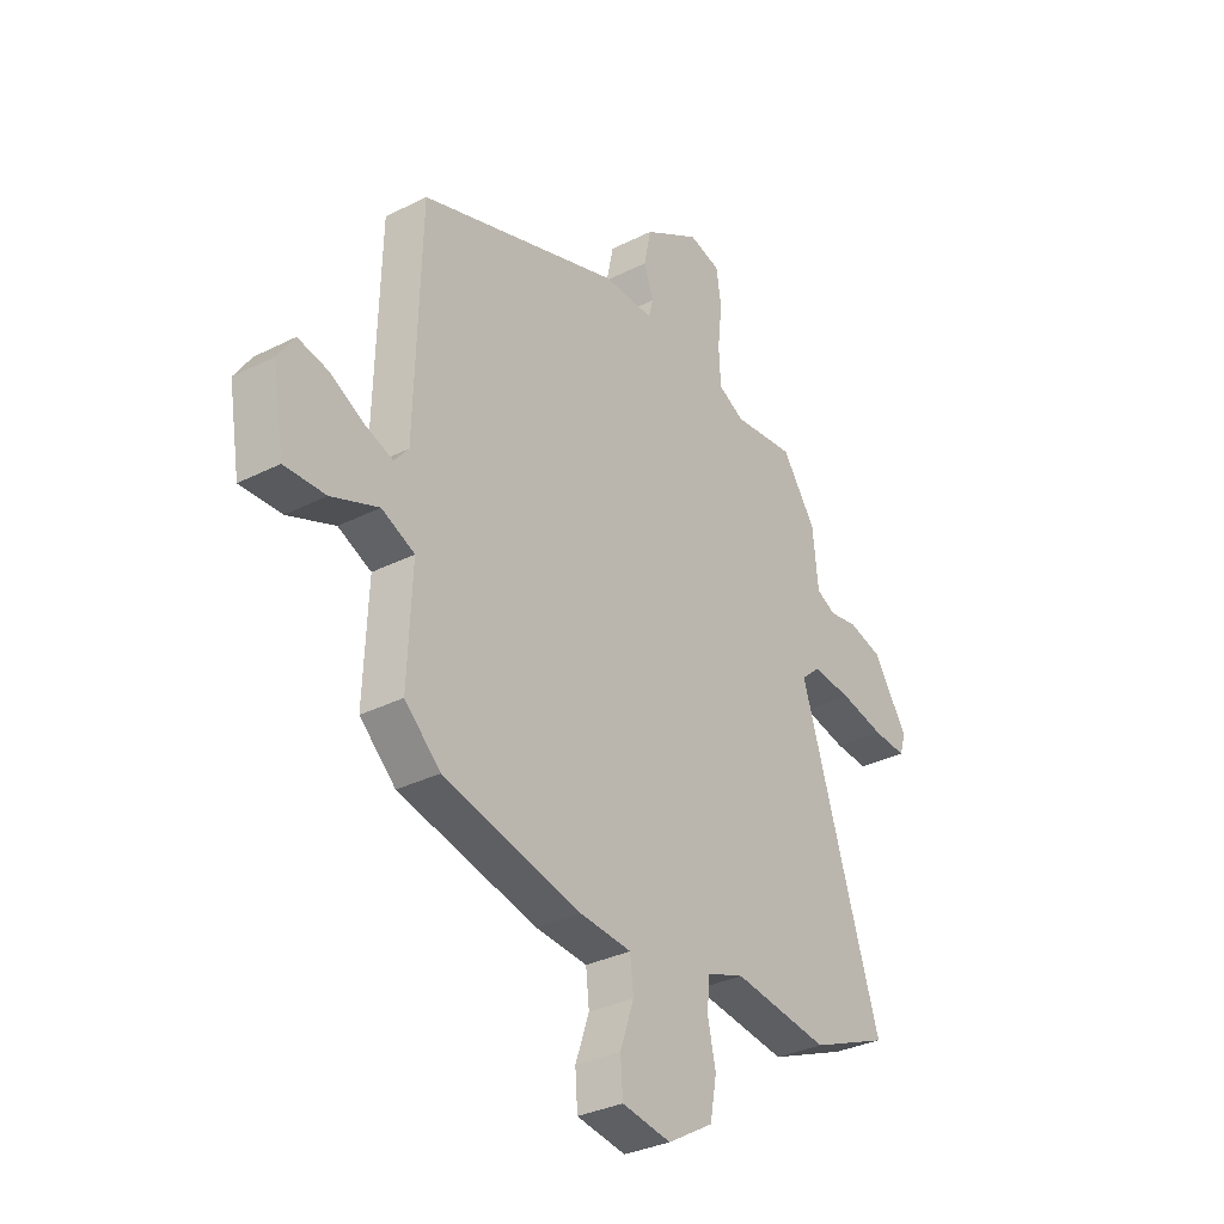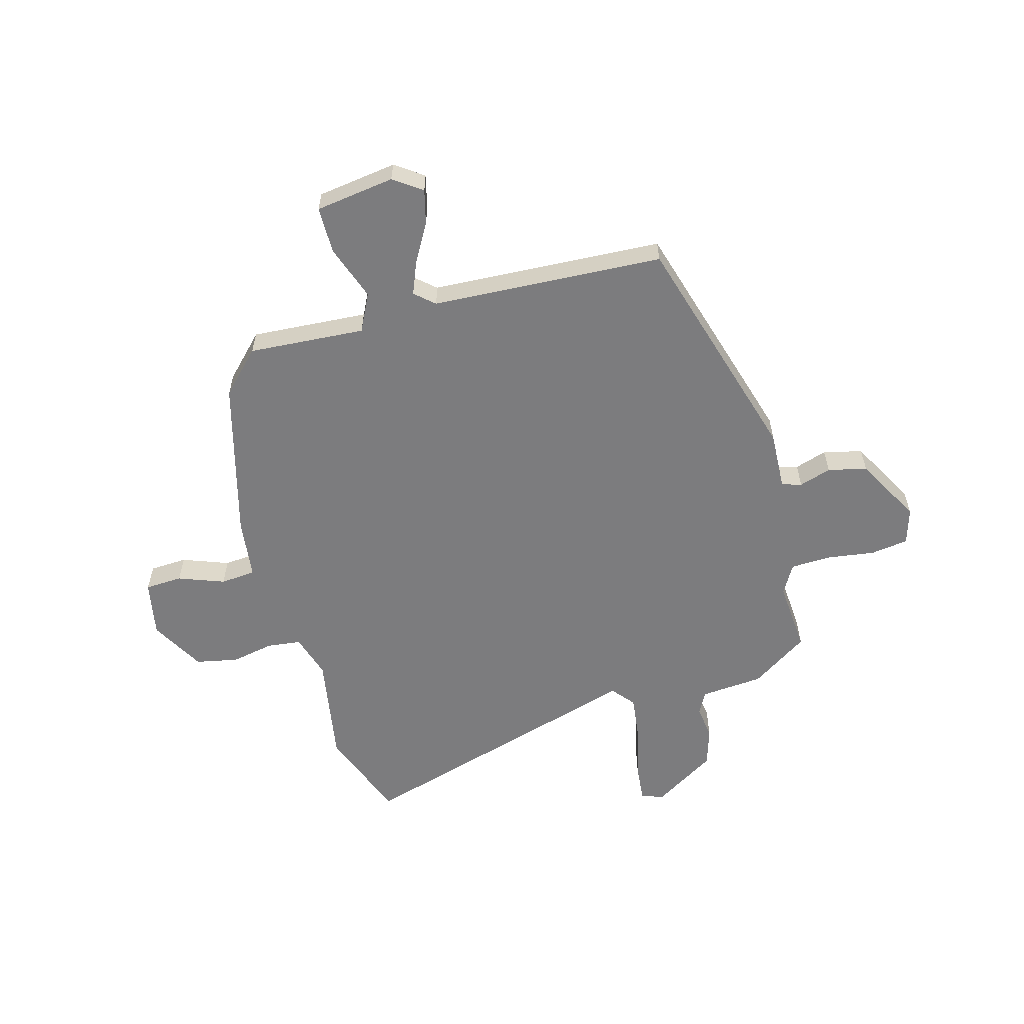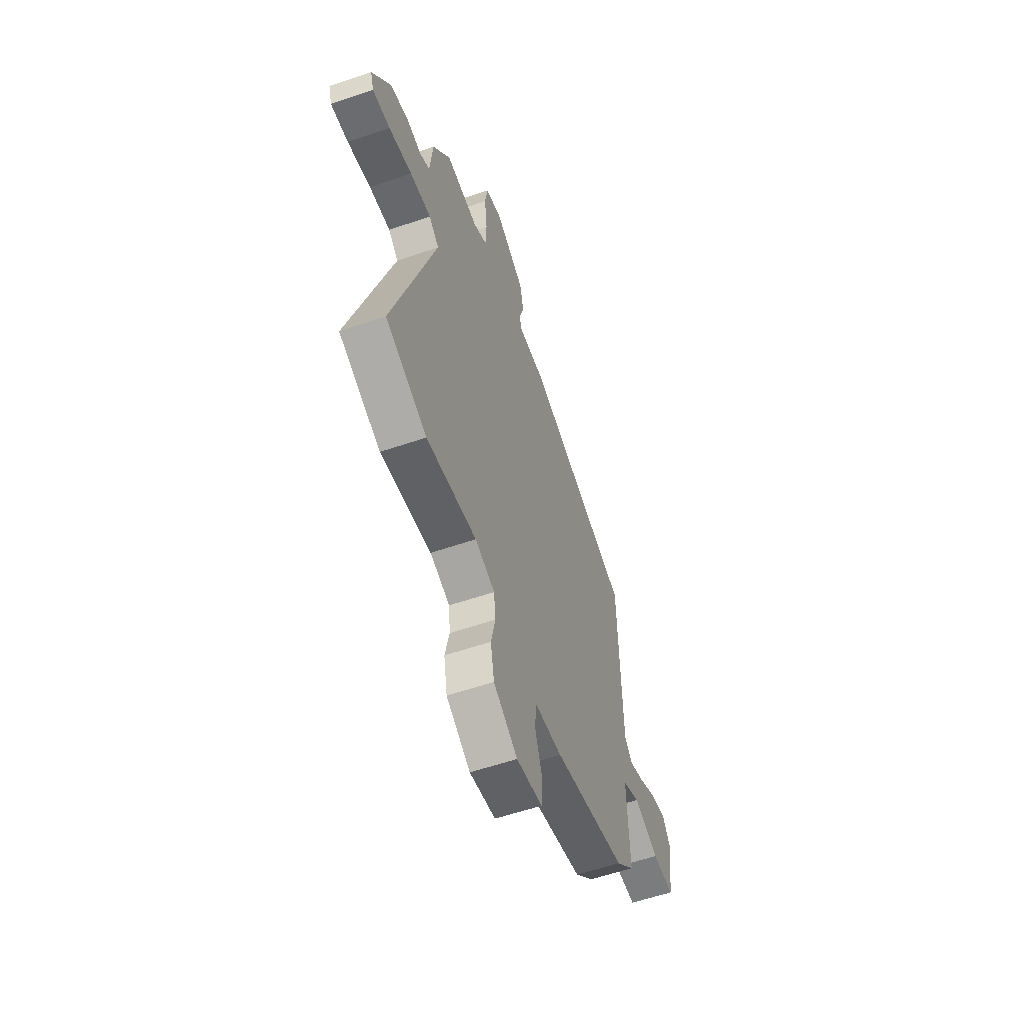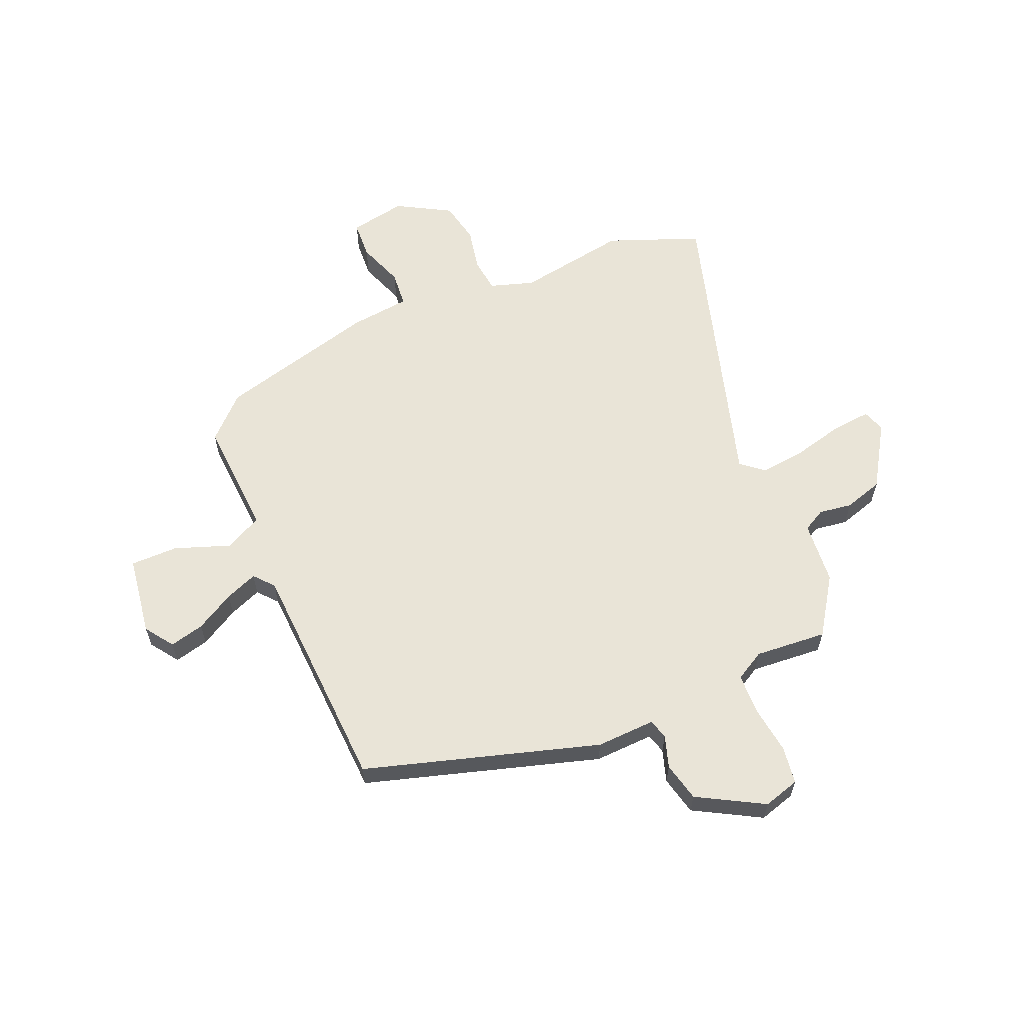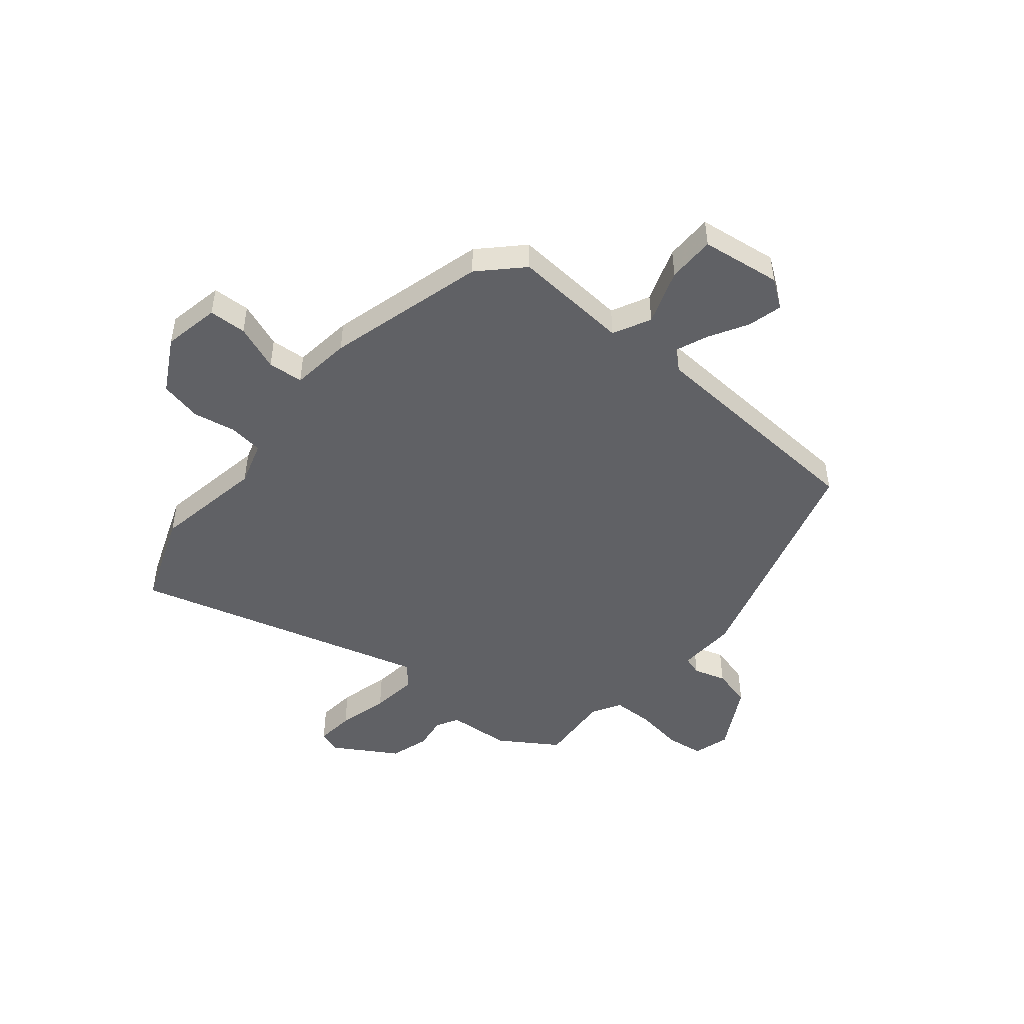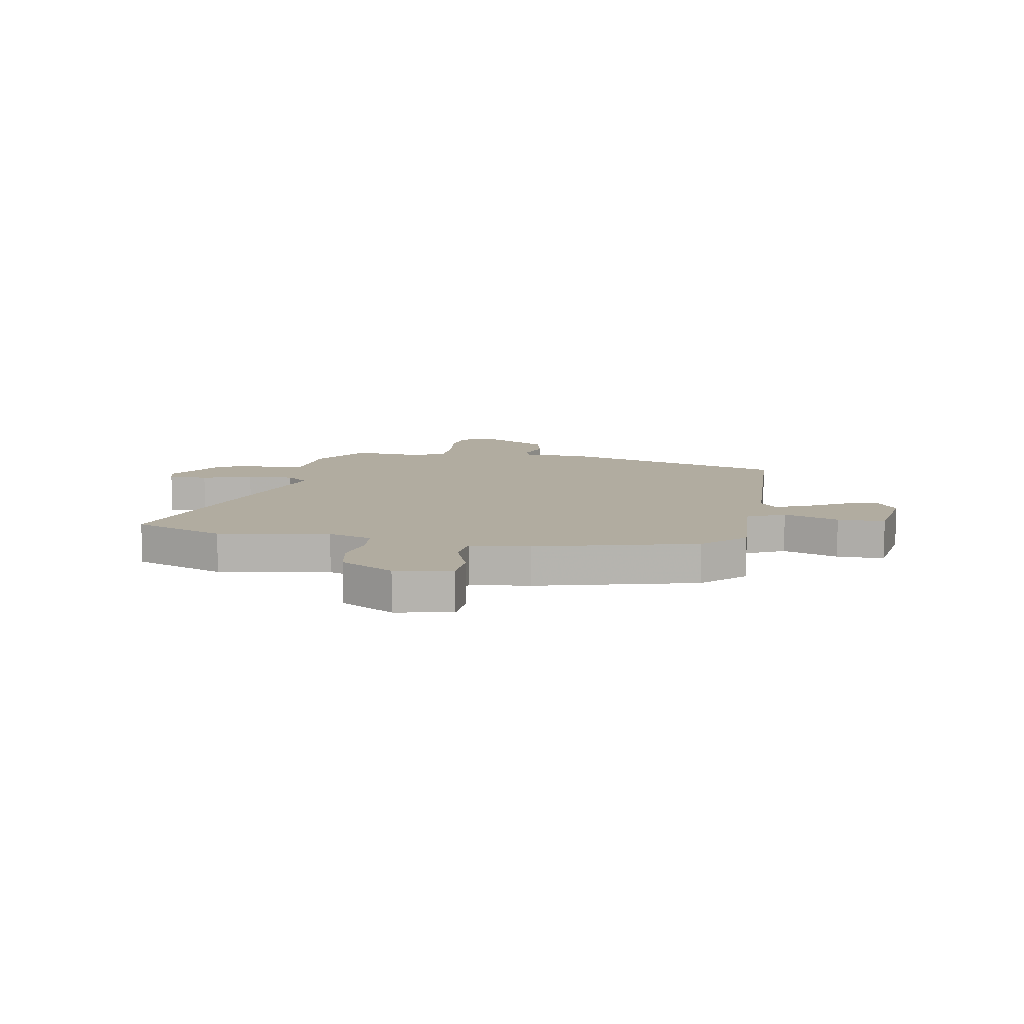
<metadata>
{"format":"obj","ext":"obj","renderer":"f3d","projection":"perspective","resolution":1024,"background":"white","views":[{"elev":-32.3,"azim":-54.7,"up":"+Z"},{"elev":-58.9,"azim":-76.0,"up":"+Y"},{"elev":-57.4,"azim":109.6,"up":"+Z"},{"elev":61.1,"azim":-24.2,"up":"+Y"},{"elev":-48.3,"azim":-131.4,"up":"+Y"},{"elev":10.1,"azim":-170.9,"up":"+Y"}]}
</metadata>
<code>
v -0.481 0.07 0.378
v -0.06 0.07 0.514
v 0.047 0.07 0.512
v 0.057 0.07 0.548
v 0.037 0.07 0.606
v 0.052 0.07 0.677
v 0.17 0.07 0.746
v 0.236 0.07 0.728
v 0.247 0.07 0.66
v 0.237 0.07 0.573
v 0.241 0.07 0.499
v 0.295 0.07 0.47
v 0.425 0.07 0.483
v 0.496 0.07 0.381
v 0.508 0.07 0.267
v 0.549 0.07 0.246
v 0.609 0.07 0.256
v 0.68 0.07 0.236
v 0.753 0.07 0.124
v 0.74 0.07 0.083
v 0.67 0.07 0.088
v 0.577 0.07 0.109
v 0.493 0.07 0.117
v 0.453 0.07 0.082
v 0.622 0.07 -0.45
v 0.457 0.07 -0.518
v 0.256 0.07 -0.489
v 0.177 0.07 -0.516
v 0.171 0.07 -0.578
v 0.188 0.07 -0.655
v 0.174 0.07 -0.732
v 0.078 0.07 -0.789
v -0.025 0.07 -0.772
v -0.03 0.07 -0.704
v -0.001 0.07 -0.62
v -0.008 0.07 -0.556
v -0.117 0.07 -0.546
v -0.407 0.07 -0.476
v -0.482 0.07 -0.406
v -0.473 0.07 -0.194
v -0.542 0.07 -0.162
v -0.641 0.07 -0.2
v -0.727 0.07 -0.202
v -0.751 0.07 -0.058
v -0.716 0.07 -0.006
v -0.653 0.07 -0.02
v -0.582 0.07 -0.058
v -0.523 0.07 -0.08
v -0.493 0.07 -0.044
v -0.481 0 0.378
v -0.06 0 0.514
v 0.047 0 0.512
v 0.057 0 0.548
v 0.037 0 0.606
v 0.052 0 0.677
v 0.17 0 0.746
v 0.236 0 0.728
v 0.247 0 0.66
v 0.237 0 0.573
v 0.241 0 0.499
v 0.295 0 0.47
v 0.425 0 0.483
v 0.496 0 0.381
v 0.508 0 0.267
v 0.549 0 0.246
v 0.609 0 0.256
v 0.68 0 0.236
v 0.753 0 0.124
v 0.74 0 0.083
v 0.67 0 0.088
v 0.577 0 0.109
v 0.493 0 0.117
v 0.453 0 0.082
v 0.622 0 -0.45
v 0.457 0 -0.518
v 0.256 0 -0.489
v 0.177 0 -0.516
v 0.171 0 -0.578
v 0.188 0 -0.655
v 0.174 0 -0.732
v 0.078 0 -0.789
v -0.025 0 -0.772
v -0.03 0 -0.704
v -0.001 0 -0.62
v -0.008 0 -0.556
v -0.117 0 -0.546
v -0.407 0 -0.476
v -0.482 0 -0.406
v -0.473 0 -0.194
v -0.542 0 -0.162
v -0.641 0 -0.2
v -0.727 0 -0.202
v -0.751 0 -0.058
v -0.716 0 -0.006
v -0.653 0 -0.02
v -0.582 0 -0.058
v -0.523 0 -0.08
v -0.493 0 -0.044
f 45 46 47
f 44 45 47
f 43 44 47
f 42 43 47
f 41 42 47
f 40 41 47 48
f 38 39 40
f 37 38 40
f 36 37 40
f 36 40 48 49
f 33 34 35
f 32 33 35
f 31 32 35
f 30 31 35
f 29 30 35
f 28 29 35 36
f 1 2 3
f 49 1 3
f 36 49 3
f 28 36 3
f 27 28 3
f 27 3 4
f 26 27 4
f 25 26 4
f 24 25 4
f 20 21 22
f 19 20 22
f 18 19 22
f 17 18 22
f 16 17 22
f 15 16 22 23
f 15 23 24
f 14 15 24
f 13 14 24
f 12 13 24
f 8 9 10
f 7 8 10
f 6 7 10
f 5 6 10
f 4 5 10
f 4 10 11
f 4 11 12 24
f 96 95 94
f 96 94 93
f 96 93 92
f 96 92 91
f 96 91 90
f 97 96 90 89
f 89 88 87
f 89 87 86
f 89 86 85
f 98 97 89 85
f 84 83 82
f 84 82 81
f 84 81 80
f 84 80 79
f 84 79 78
f 85 84 78 77
f 52 51 50
f 52 50 98
f 52 98 85
f 52 85 77
f 52 77 76
f 53 52 76
f 53 76 75
f 53 75 74
f 53 74 73
f 71 70 69
f 71 69 68
f 71 68 67
f 71 67 66
f 71 66 65
f 72 71 65 64
f 73 72 64
f 73 64 63
f 73 63 62
f 73 62 61
f 59 58 57
f 59 57 56
f 59 56 55
f 59 55 54
f 59 54 53
f 60 59 53
f 73 61 60 53
f 1 50 51 2
f 2 51 52 3
f 3 52 53 4
f 4 53 54 5
f 5 54 55 6
f 6 55 56 7
f 7 56 57 8
f 8 57 58 9
f 9 58 59 10
f 10 59 60 11
f 11 60 61 12
f 12 61 62 13
f 13 62 63 14
f 14 63 64 15
f 15 64 65 16
f 16 65 66 17
f 17 66 67 18
f 18 67 68 19
f 19 68 69 20
f 20 69 70 21
f 21 70 71 22
f 22 71 72 23
f 23 72 73 24
f 24 73 74 25
f 25 74 75 26
f 26 75 76 27
f 27 76 77 28
f 28 77 78 29
f 29 78 79 30
f 30 79 80 31
f 31 80 81 32
f 32 81 82 33
f 33 82 83 34
f 34 83 84 35
f 35 84 85 36
f 36 85 86 37
f 37 86 87 38
f 38 87 88 39
f 39 88 89 40
f 40 89 90 41
f 41 90 91 42
f 42 91 92 43
f 43 92 93 44
f 44 93 94 45
f 45 94 95 46
f 46 95 96 47
f 47 96 97 48
f 48 97 98 49
f 49 98 50 1

</code>
